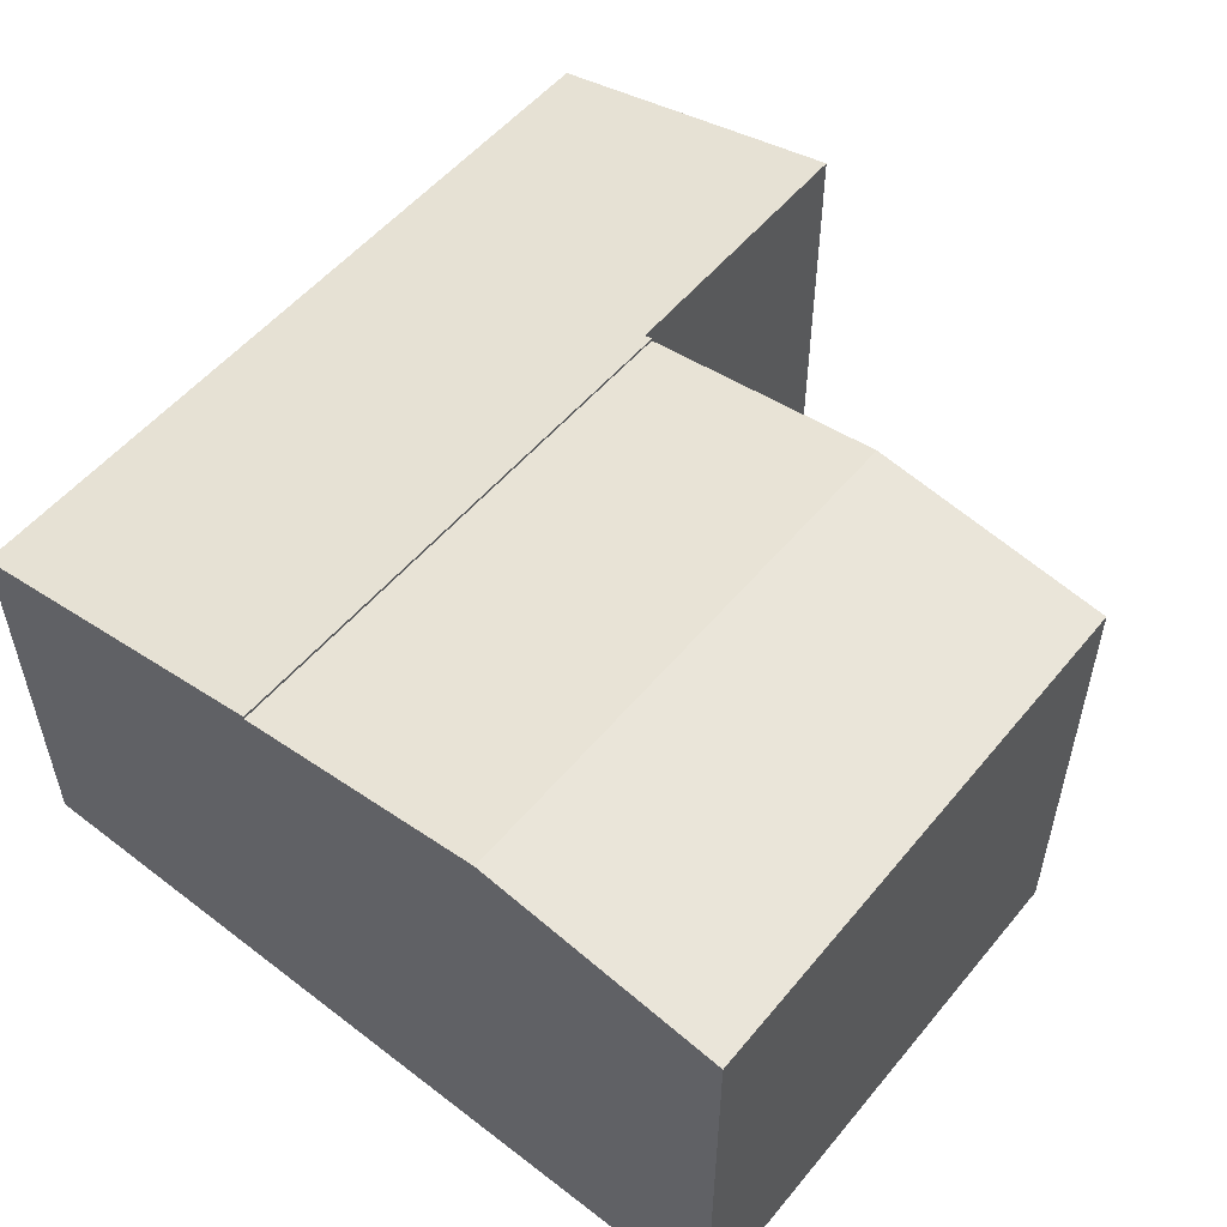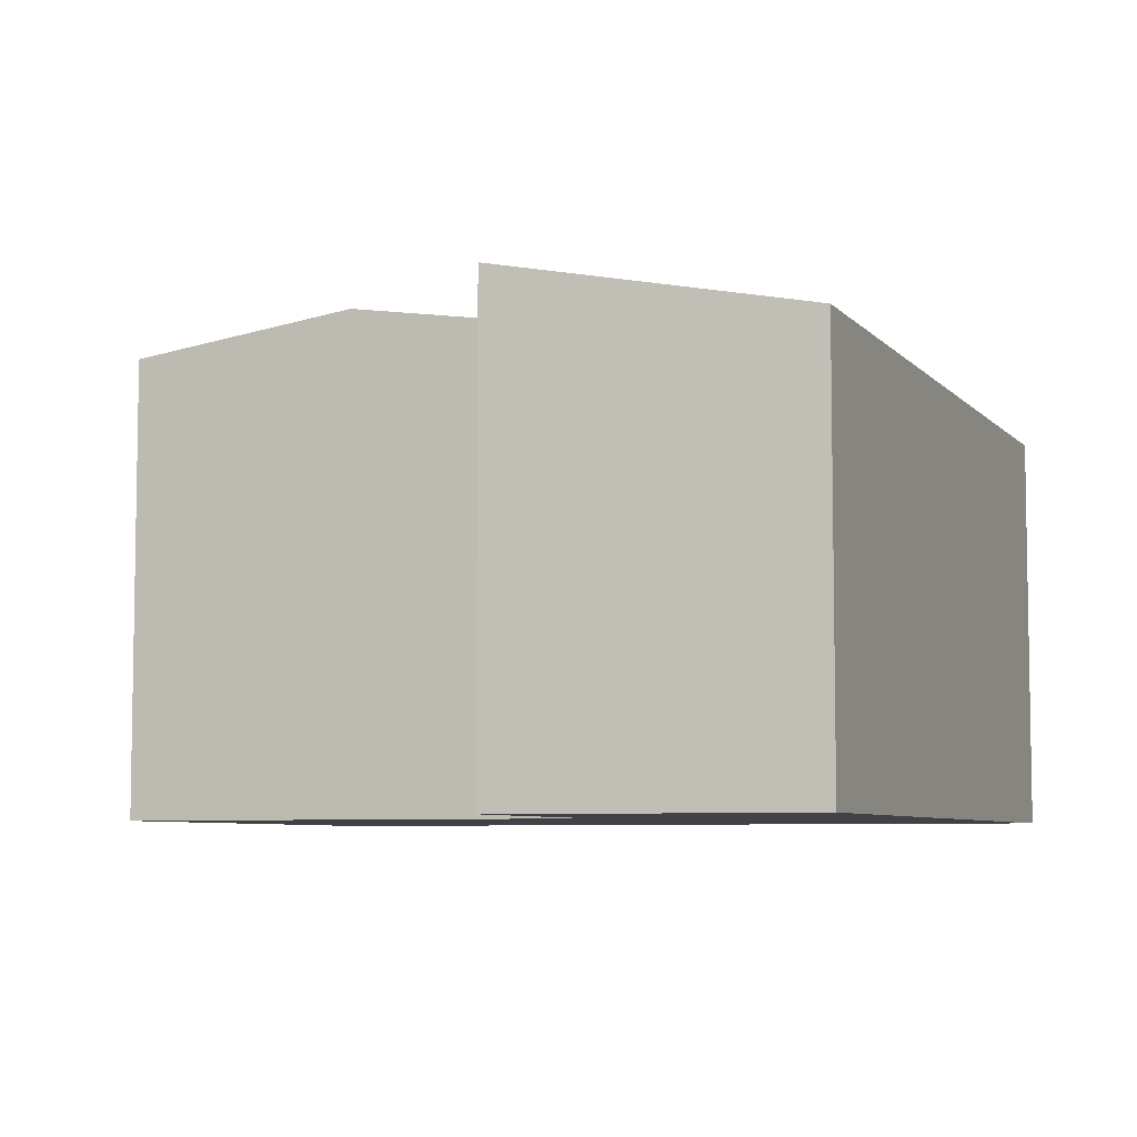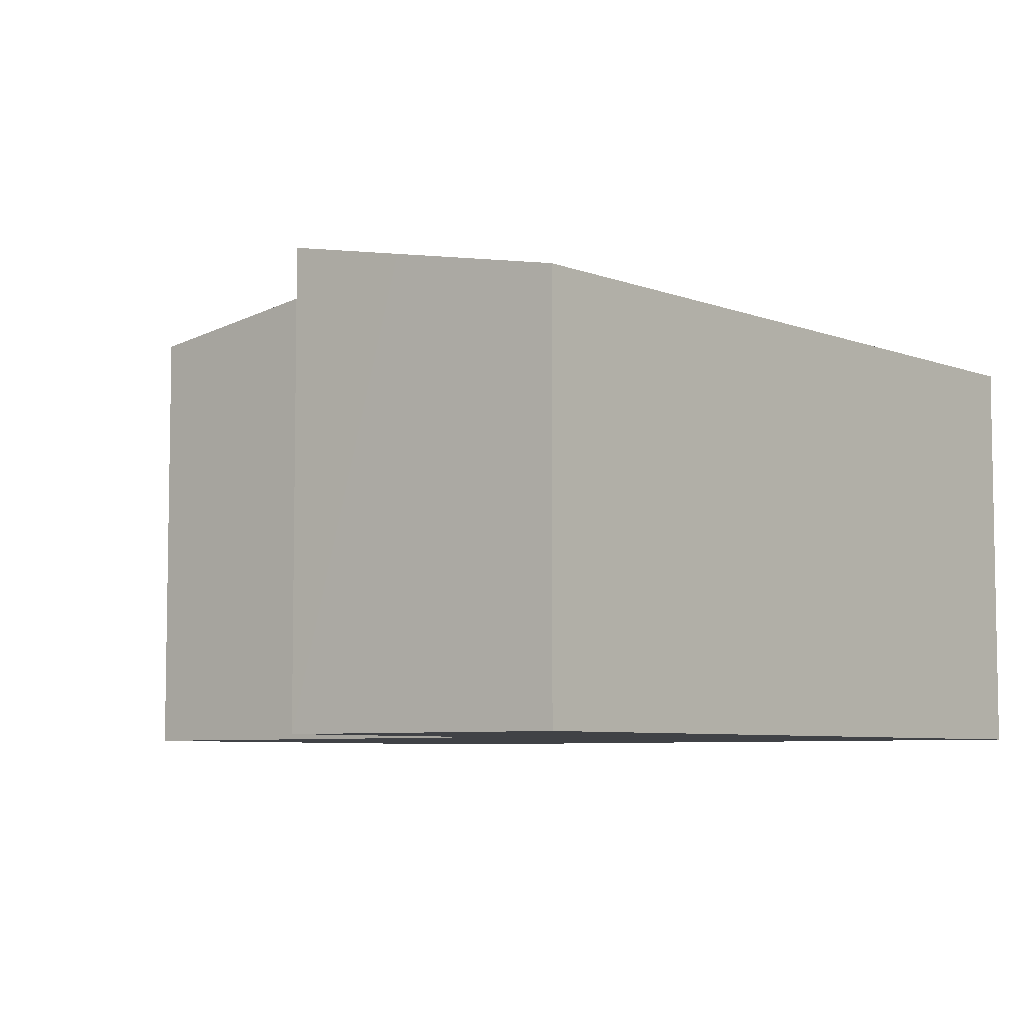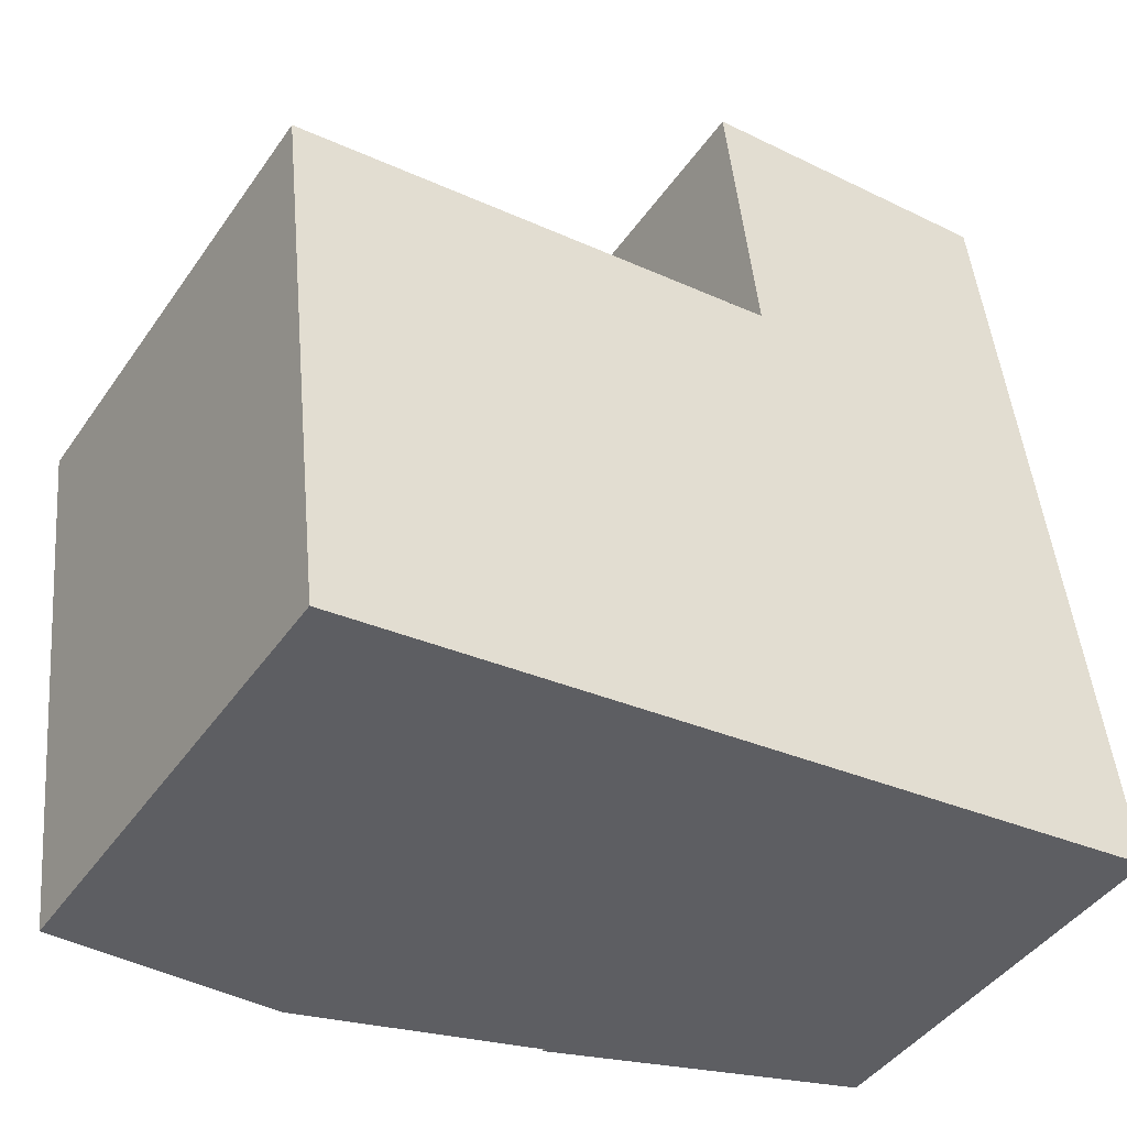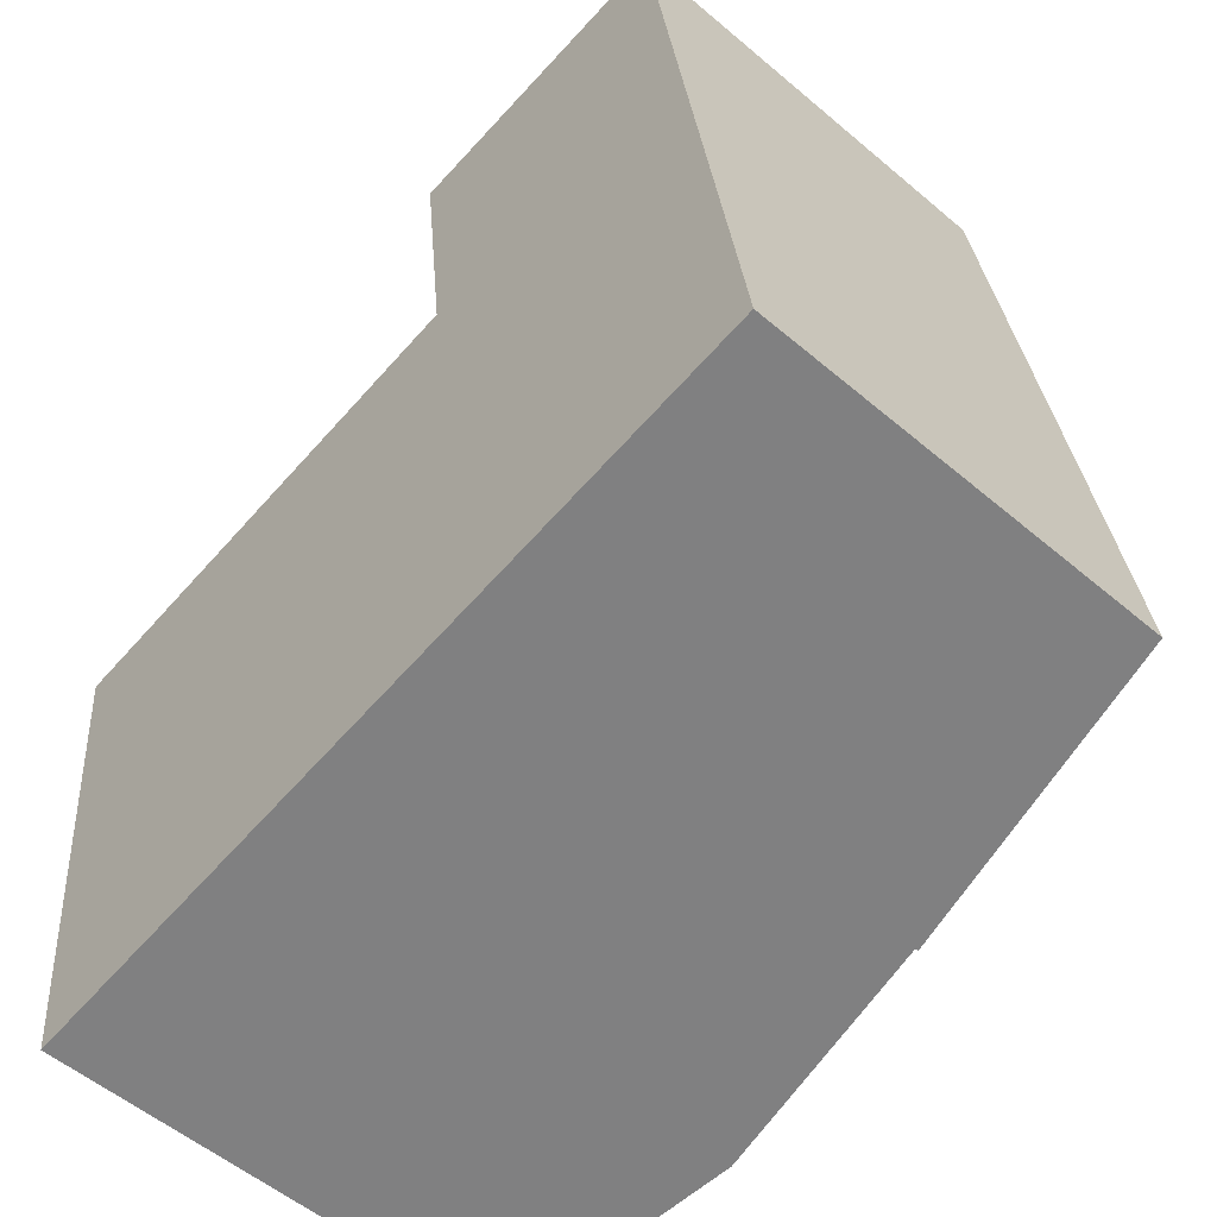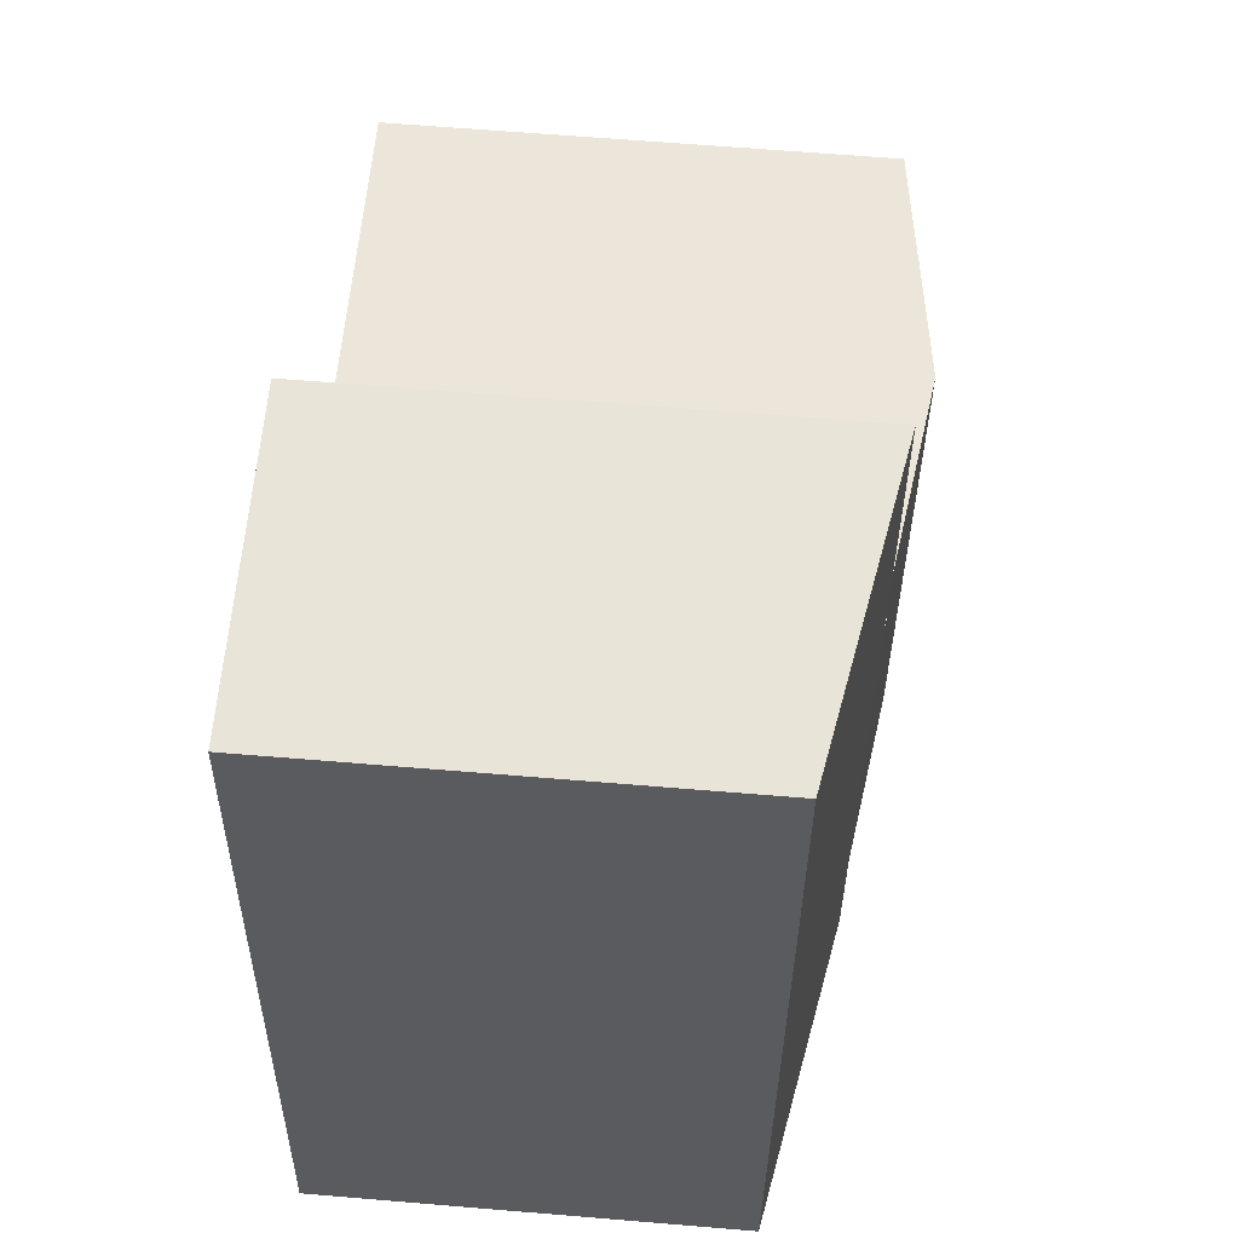
<metadata>
{"format":"obj","ext":"obj","renderer":"f3d","projection":"perspective","resolution":1024,"background":"white","views":[{"elev":55.1,"azim":-147.4,"up":"+Y"},{"elev":-6.4,"azim":14.5,"up":"+Y"},{"elev":-6.4,"azim":33.8,"up":"+Y"},{"elev":-43.5,"azim":-32.2,"up":"+Z"},{"elev":-54.9,"azim":48.2,"up":"+Z"},{"elev":64.1,"azim":94.8,"up":"+Z"}]}
</metadata>
<code>
v  5.107 8.656 -8.527
v  8.245 8.046 0.89
v  9.364 8.04 -8.035
v  4.072 8.65 0.44
v  0 8.06 4.935e-16
v  0.948 8.054 -9.008
v  0 0 0
v  8.245 -5.45e-17 0.89
v  4.072 -2.694e-17 0.44
v  9.364 4.92e-16 -8.035
v  0.948 5.516e-16 -9.008
v  5.107 5.221e-16 -8.527
v  11.4 7.715 -7.8
v  13.63 7.089 1.62
v  14.76 7.089 -7.411
v  9.364 8.094 -8.035
v  8.379 8.069 0.905
v  8.245 8.094 0.89
v  13.09 7.089 5.888
v  8.367 8.069 1.012
v  7.859 8.057 5.586
v  10.04 7.654 5.712
v  7.859 -3.42e-16 5.586
v  13.09 -3.605e-16 5.888
v  10.04 -3.498e-16 5.712
v  8.379 -5.542e-17 0.905
v  13.63 -9.92e-17 1.62
v  14.76 4.538e-16 -7.411
v  11.4 4.776e-16 -7.8
v  8.367 -6.197e-17 1.012
g defaultobject
f 1 2 3
f 2 1 4
f 5 1 6
f 1 5 4
f 7 4 5
f 4 7 2
f 2 7 8
f 8 7 9
f 8 3 2
f 3 8 10
f 10 1 3
f 1 10 6
f 6 10 11
f 11 10 12
f 6 7 5
f 7 6 11
f 11 9 7
f 9 11 8
f 8 11 12
f 8 12 10
f 13 14 15
f 14 13 16
f 14 16 17
f 17 16 18
f 17 19 14
f 19 17 20
f 19 20 21
f 19 21 22
f 23 22 21
f 22 23 19
f 19 23 24
f 24 23 25
f 8 17 18
f 17 8 26
f 24 14 19
f 14 24 15
f 15 24 27
f 15 27 28
f 28 13 15
f 13 28 16
f 16 28 10
f 10 28 29
f 10 18 16
f 18 10 8
f 26 20 17
f 20 26 21
f 21 26 23
f 23 26 30
f 25 26 24
f 26 25 30
f 30 25 23
f 27 29 28
f 29 27 10
f 10 27 26
f 10 26 8
f 26 27 24

</code>
